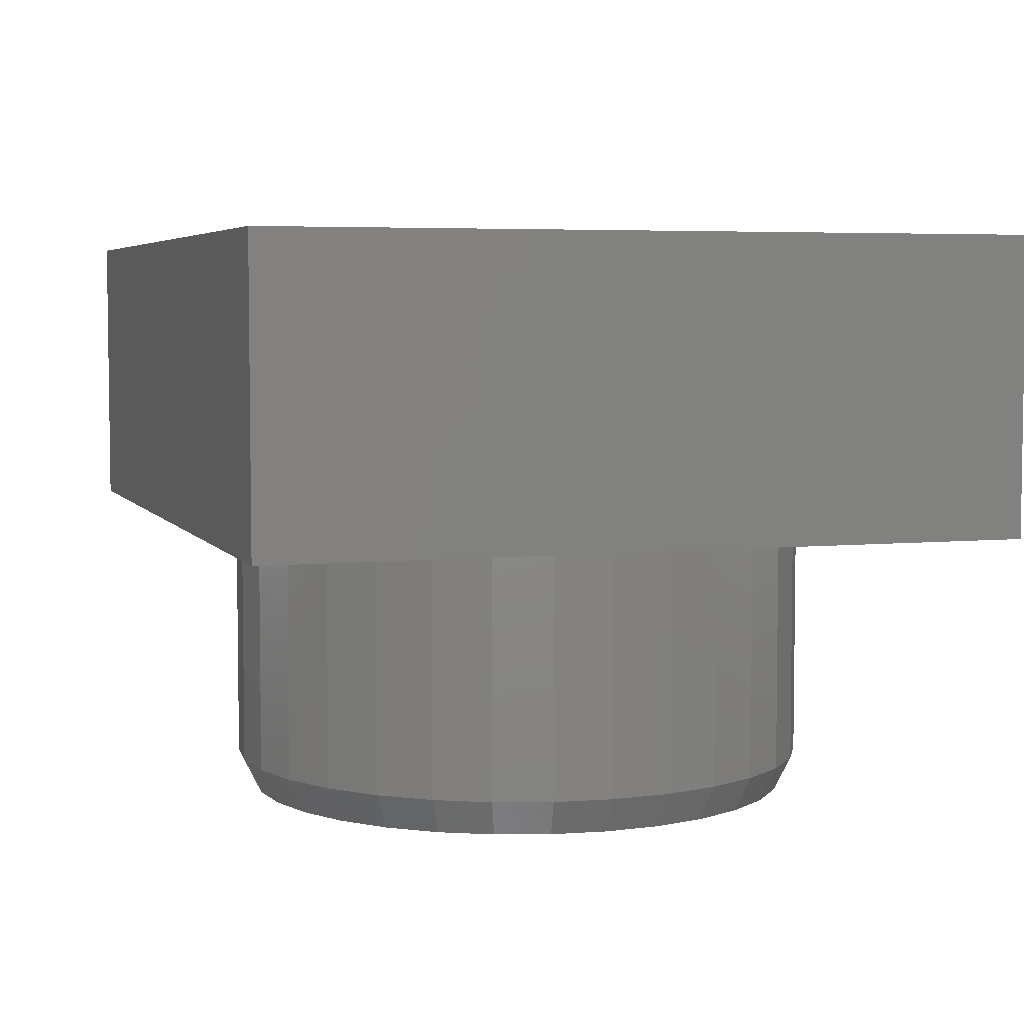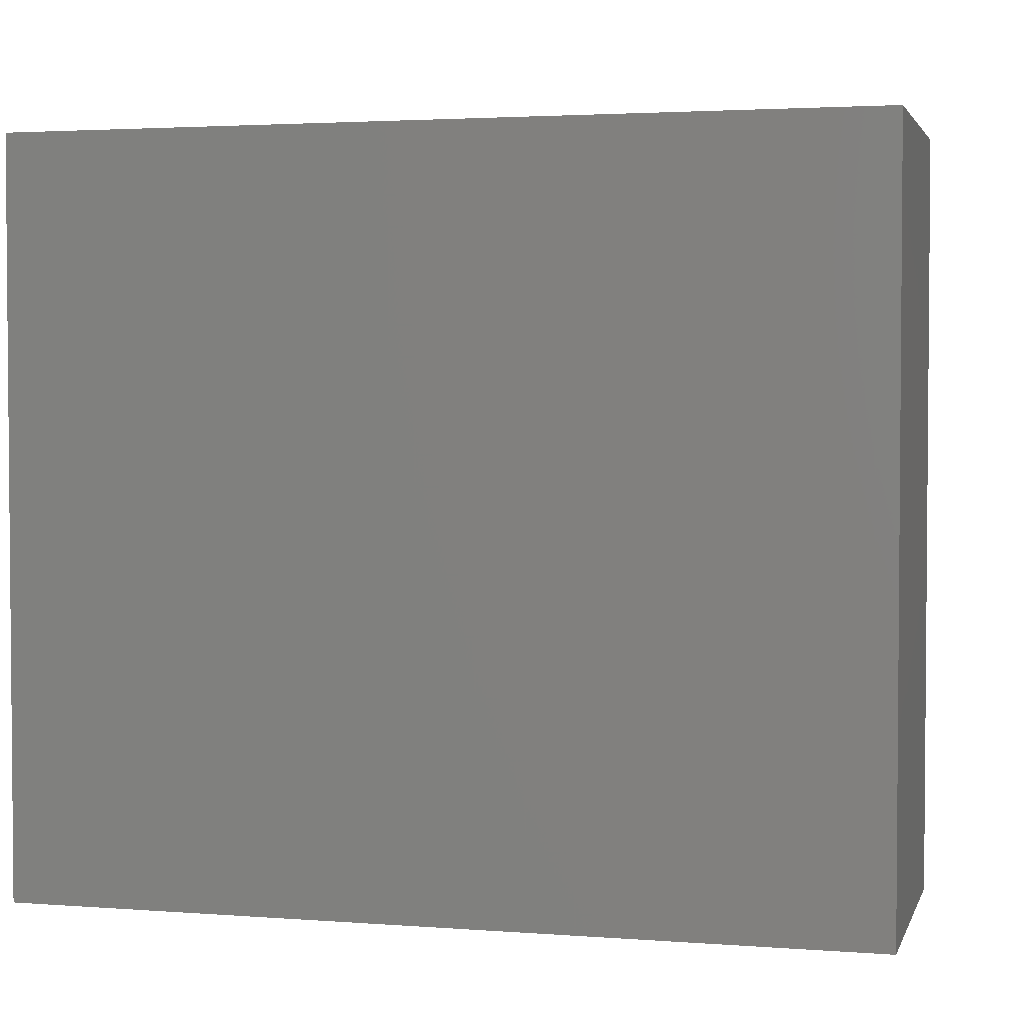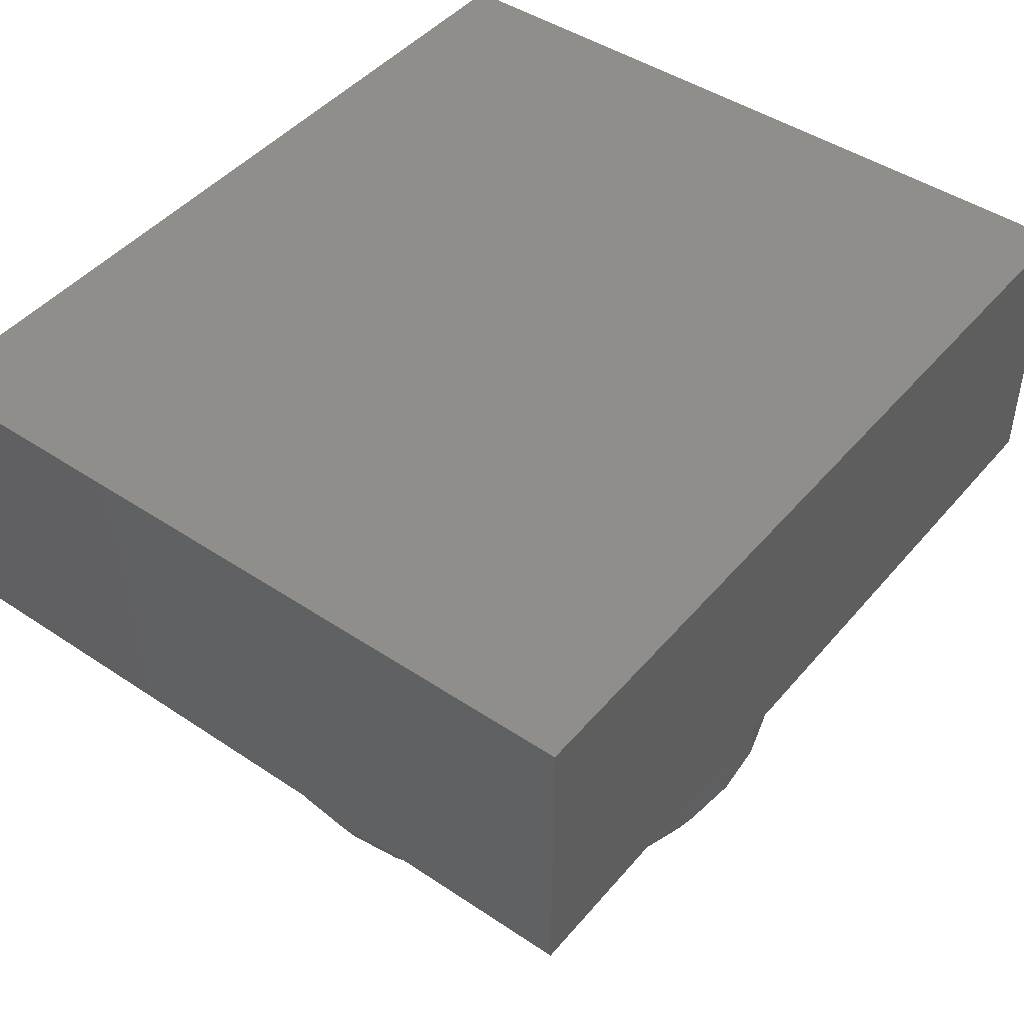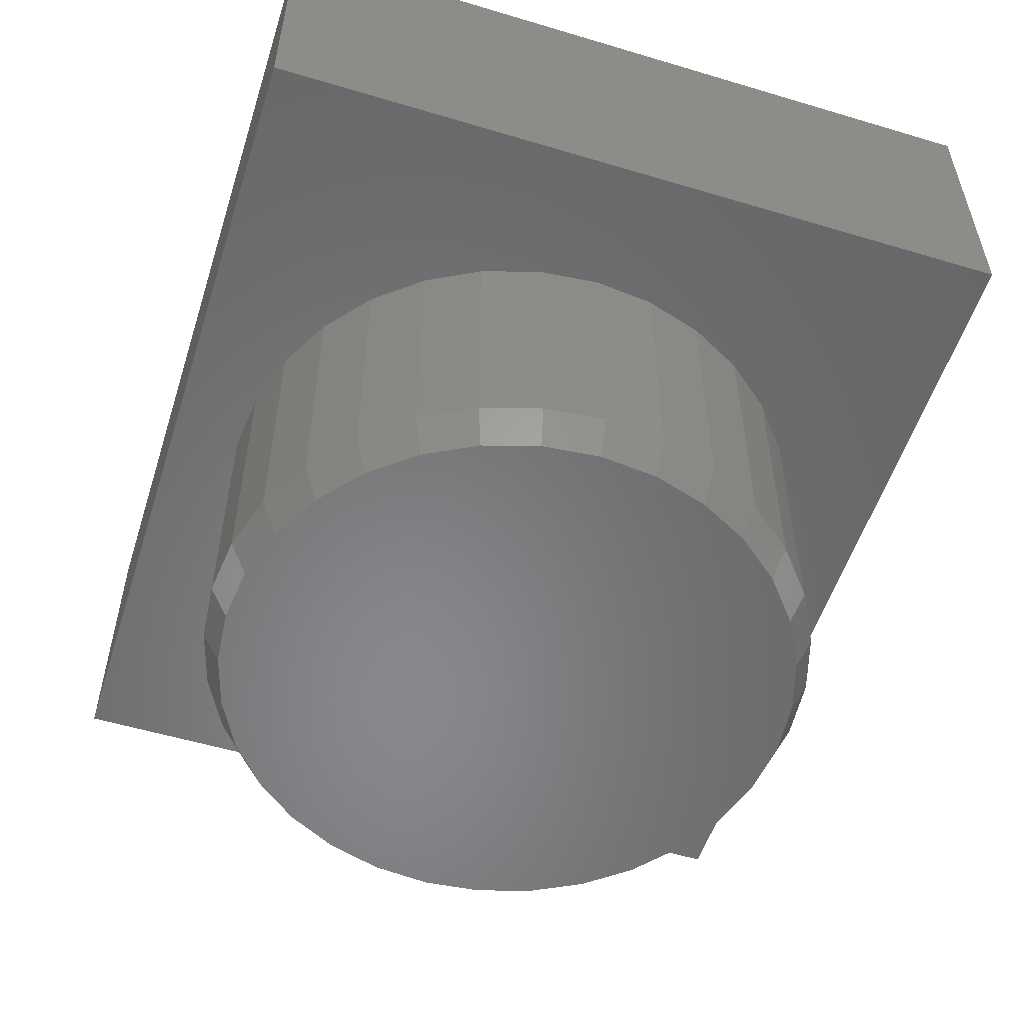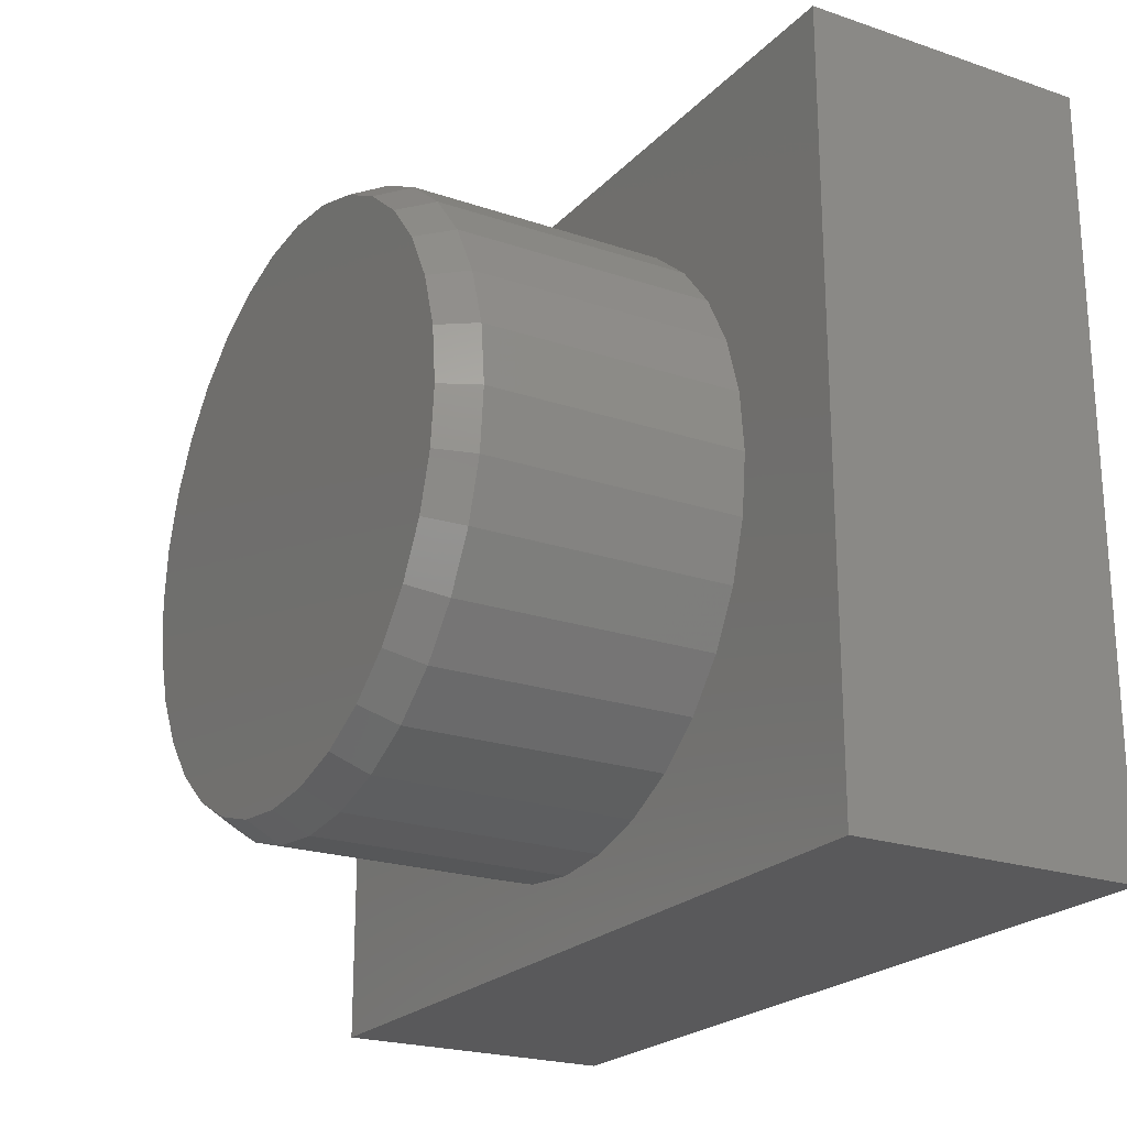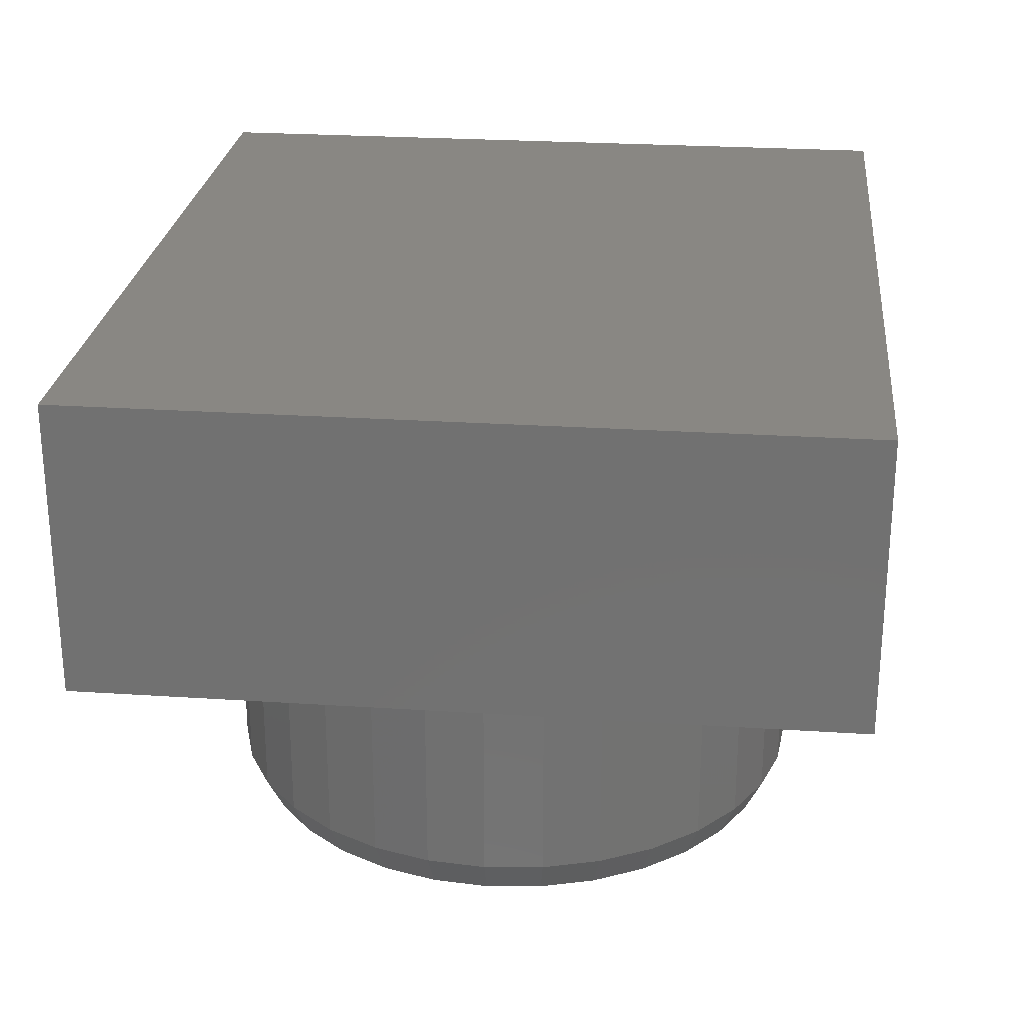
<metadata>
{"format":"stl","ext":"stl","renderer":"f3d","projection":"perspective","resolution":1024,"background":"white","views":[{"elev":5.1,"azim":72.0,"up":"+Y"},{"elev":2.8,"azim":-165.3,"up":"+Z"},{"elev":45.5,"azim":-52.4,"up":"+Y"},{"elev":-54.5,"azim":-107.6,"up":"+Y"},{"elev":-22.2,"azim":59.5,"up":"+Z"},{"elev":25.6,"azim":96.0,"up":"+Y"}]}
</metadata>
<code>
# stl→obj: 104 verts, 204 faces
v -0.09159 -0.5078 0.4881
v 0.1026 -0.5078 0.4881
v 0.00551 -0.5078 0.4977
v 0.196 -0.5078 0.4598
v -0.185 -0.5078 0.4598
v 0.282 -0.5078 0.4138
v -0.271 -0.5078 0.4138
v 0.3574 -0.5078 0.3519
v -0.3464 -0.5078 0.3519
v 0.4193 -0.5078 0.2765
v -0.4083 -0.5078 0.2765
v 0.4653 -0.5078 0.1905
v -0.4543 -0.5078 0.1905
v 0.4936 -0.5078 0.0971
v -0.4826 -0.5078 0.0971
v 0.5032 -0.5078 -2.403e-16
v -0.4922 -0.5078 8.136e-08
v 0.4936 -0.5078 -0.0971
v -0.4826 -0.5078 -0.0971
v 0.4653 -0.5078 -0.1905
v -0.4543 -0.5078 -0.1905
v 0.4193 -0.5078 -0.2765
v -0.4083 -0.5078 -0.2765
v 0.3574 -0.5078 -0.3519
v -0.3464 -0.5078 -0.3519
v 0.282 -0.5078 -0.4138
v -0.271 -0.5078 -0.4138
v 0.196 -0.5078 -0.4598
v -0.185 -0.5078 -0.4598
v 0.1026 -0.5078 -0.4881
v -0.09159 -0.5078 -0.4881
v 0.00551 -0.5078 -0.4977
v 0.5345 1.142e-16 -6.478e-17
v 0.5345 -0.4453 -1.943e-16
v 0.5243 2.02e-16 -0.1032
v 0.5243 -0.4453 -0.1032
v 0.4942 1.877e-16 -0.2024
v 0.4942 -0.4453 -0.2024
v 0.4453 1.721e-16 -0.2939
v 0.4453 -0.4453 -0.2939
v 0.3795 1.559e-16 -0.374
v 0.3795 -0.4453 -0.374
v 0.2994 1.397e-16 -0.4398
v 0.2994 -0.4453 -0.4398
v 0.2079 1.241e-16 -0.4887
v 0.2079 -0.4453 -0.4887
v 0.1087 1.097e-16 -0.5188
v 0.1087 -0.4453 -0.5188
v 0.00551 9.714e-17 -0.5289
v 0.00551 -0.4453 -0.5289
v -0.09768 8.682e-17 -0.5188
v -0.09768 -0.4453 -0.5188
v -0.1969 7.914e-17 -0.4887
v -0.1969 -0.4453 -0.4887
v -0.2884 7.442e-17 -0.4398
v -0.2884 -0.4453 -0.4398
v -0.3685 7.282e-17 -0.374
v -0.3685 -0.4453 -0.374
v -0.4343 7.442e-17 -0.2939
v -0.4343 -0.4453 -0.2939
v -0.4832 7.914e-17 -0.2024
v -0.4832 -0.4453 -0.2024
v -0.5133 8.682e-17 -0.1032
v -0.5133 -0.4453 -0.1032
v -0.5234 -3.214e-18 6.478e-17
v -0.5234 -0.4453 6.478e-17
v -0.5133 1.097e-16 0.1032
v -0.5133 -0.4453 0.1032
v -0.4832 1.241e-16 0.2024
v -0.4832 -0.4453 0.2024
v -0.4343 1.397e-16 0.2939
v -0.4343 -0.4453 0.2939
v -0.3685 1.559e-16 0.374
v -0.3685 -0.4453 0.374
v -0.2884 1.721e-16 0.4398
v -0.2884 -0.4453 0.4398
v -0.1969 1.877e-16 0.4887
v -0.1969 -0.4453 0.4887
v -0.09768 2.02e-16 0.5188
v -0.09768 -0.4453 0.5188
v 0.00551 2.146e-16 0.5289
v 0.00551 -0.4453 0.5289
v 0.1087 2.249e-16 0.5188
v 0.1087 -0.4453 0.5188
v 0.2079 2.326e-16 0.4887
v 0.2079 -0.4453 0.4887
v 0.2994 2.373e-16 0.4398
v 0.2994 -0.4453 0.4398
v 0.3795 2.389e-16 0.374
v 0.3795 -0.4453 0.374
v 0.4453 2.373e-16 0.2939
v 0.4453 -0.4453 0.2939
v 0.4942 2.326e-16 0.2024
v 0.4942 -0.4453 0.2024
v 0.5243 2.249e-16 0.1032
v 0.5243 -0.4453 0.1032
v -0.75 1.455e-16 0.6621
v -0.75 0 -0.6484
v 0.75 3.12e-16 0.6621
v 0.75 1.665e-16 -0.6484
v -0.75 0.5078 -0.6484
v -0.75 0.5078 0.6621
v 0.75 0.5078 -0.6484
v 0.75 0.5078 0.6621
f 1 2 3
f 2 1 4
f 4 1 5
f 4 5 6
f 6 5 7
f 6 7 8
f 8 7 9
f 8 9 10
f 10 9 11
f 10 11 12
f 12 11 13
f 12 13 14
f 14 13 15
f 14 15 16
f 16 15 17
f 16 17 18
f 18 17 19
f 18 19 20
f 20 19 21
f 20 21 22
f 22 21 23
f 22 23 24
f 24 23 25
f 24 25 26
f 26 25 27
f 26 27 28
f 28 27 29
f 28 29 30
f 30 29 31
f 30 31 32
f 33 34 35
f 35 34 36
f 35 36 37
f 37 36 38
f 37 38 39
f 39 38 40
f 39 40 41
f 41 40 42
f 41 42 43
f 43 42 44
f 43 44 45
f 45 44 46
f 45 46 47
f 47 46 48
f 47 48 49
f 49 48 50
f 49 50 51
f 51 50 52
f 51 52 53
f 53 52 54
f 53 54 55
f 55 54 56
f 55 56 57
f 57 56 58
f 57 58 59
f 59 58 60
f 59 60 61
f 61 60 62
f 61 62 63
f 63 62 64
f 63 64 65
f 65 64 66
f 65 66 67
f 67 66 68
f 67 68 69
f 69 68 70
f 69 70 71
f 71 70 72
f 71 72 73
f 73 72 74
f 73 74 75
f 75 74 76
f 75 76 77
f 77 76 78
f 77 78 79
f 79 78 80
f 79 80 81
f 81 80 82
f 81 82 83
f 83 82 84
f 83 84 85
f 85 84 86
f 85 86 87
f 87 86 88
f 87 88 89
f 89 88 90
f 89 90 91
f 91 90 92
f 91 92 93
f 93 92 94
f 93 94 95
f 95 94 96
f 95 96 33
f 33 96 34
f 50 31 52
f 52 31 29
f 52 29 54
f 54 29 27
f 54 27 56
f 56 27 25
f 56 25 58
f 58 25 23
f 58 23 60
f 60 23 21
f 60 21 62
f 62 21 19
f 62 19 64
f 64 19 17
f 64 17 66
f 31 50 32
f 32 50 48
f 32 48 30
f 30 48 46
f 30 46 28
f 28 46 44
f 28 44 26
f 26 44 42
f 26 42 24
f 24 42 40
f 24 40 22
f 22 40 38
f 22 38 20
f 20 38 36
f 20 36 18
f 18 36 34
f 18 34 16
f 82 2 84
f 84 2 4
f 84 4 86
f 86 4 6
f 86 6 88
f 88 6 8
f 88 8 90
f 90 8 10
f 90 10 92
f 92 10 12
f 92 12 94
f 94 12 14
f 94 14 96
f 96 14 16
f 96 16 34
f 2 82 3
f 3 82 80
f 3 80 1
f 1 80 78
f 1 78 5
f 5 78 76
f 5 76 7
f 7 76 74
f 7 74 9
f 9 74 72
f 9 72 11
f 11 72 70
f 11 70 13
f 13 70 68
f 13 68 15
f 15 68 66
f 15 66 17
f 97 98 67
f 97 67 69
f 97 69 71
f 97 71 73
f 97 73 75
f 97 75 77
f 97 77 79
f 97 79 81
f 97 81 99
f 98 100 49
f 98 49 51
f 98 51 53
f 98 53 55
f 98 55 57
f 98 57 59
f 98 59 61
f 98 61 63
f 98 63 65
f 98 65 67
f 100 95 33
f 100 33 35
f 100 35 37
f 100 37 39
f 100 39 41
f 100 41 43
f 100 43 45
f 100 45 47
f 100 47 49
f 99 81 83
f 99 83 85
f 99 85 87
f 99 87 89
f 99 89 91
f 99 91 93
f 99 93 95
f 99 95 100
f 101 102 103
f 103 102 104
f 102 101 97
f 97 101 98
f 104 102 99
f 99 102 97
f 103 104 100
f 100 104 99
f 101 103 98
f 98 103 100

</code>
